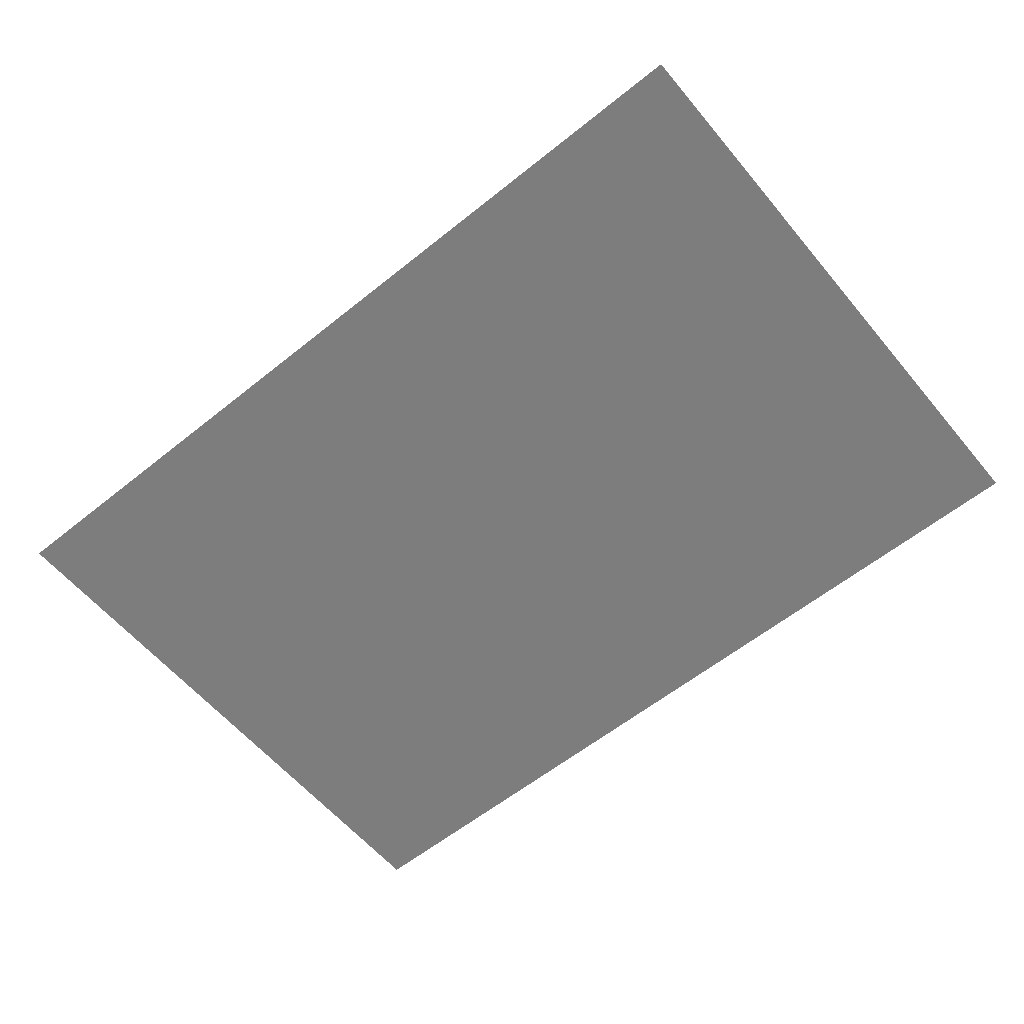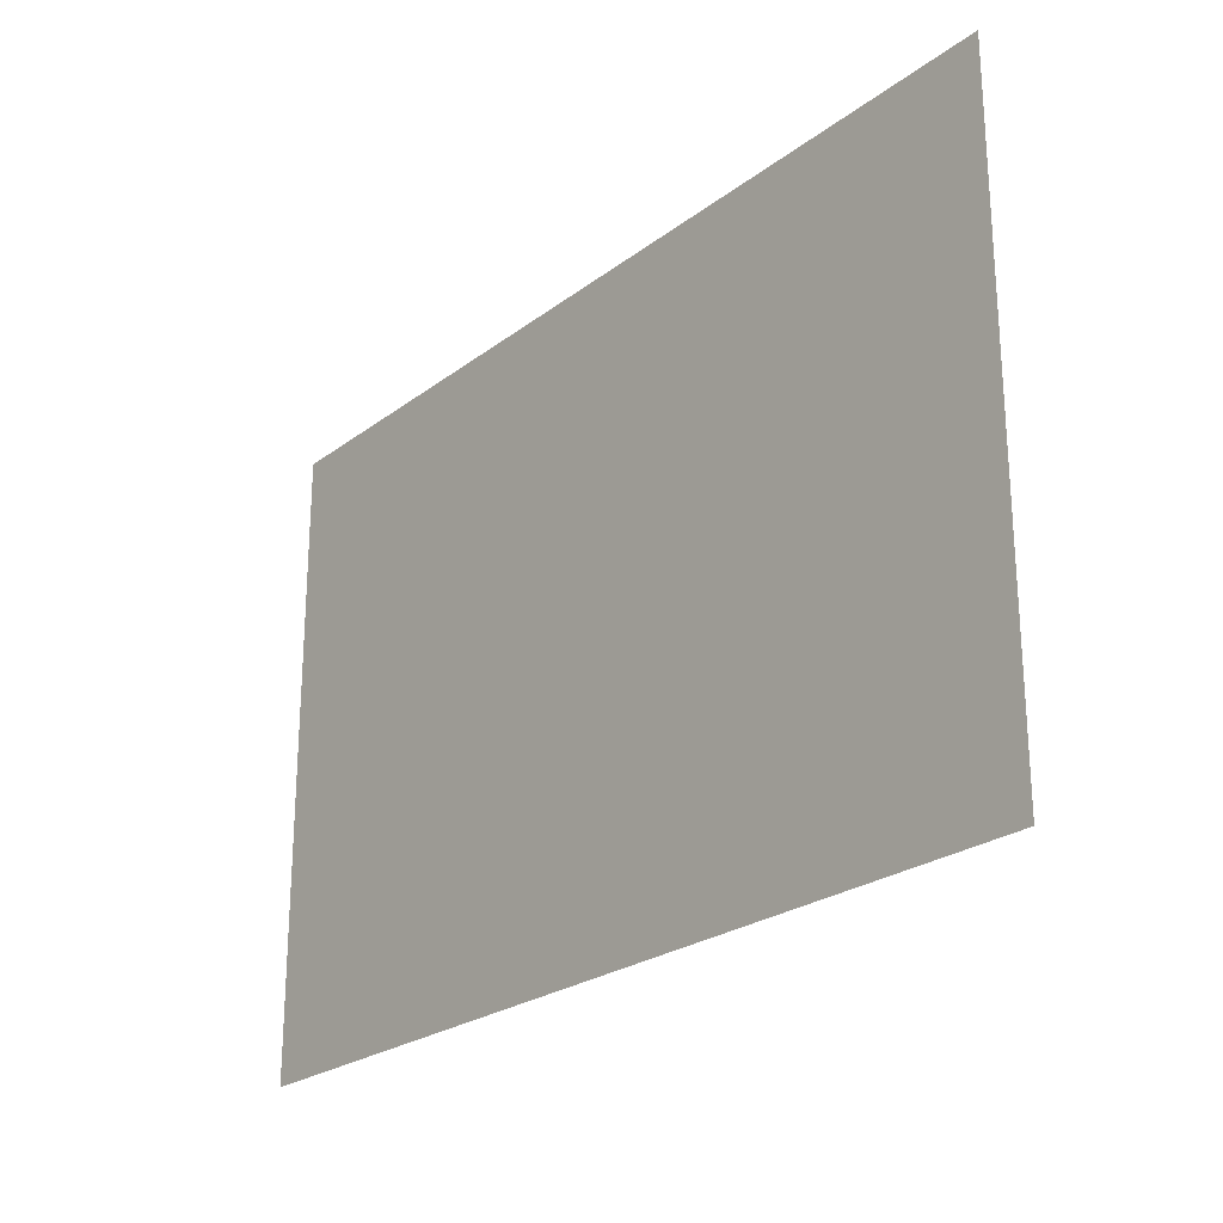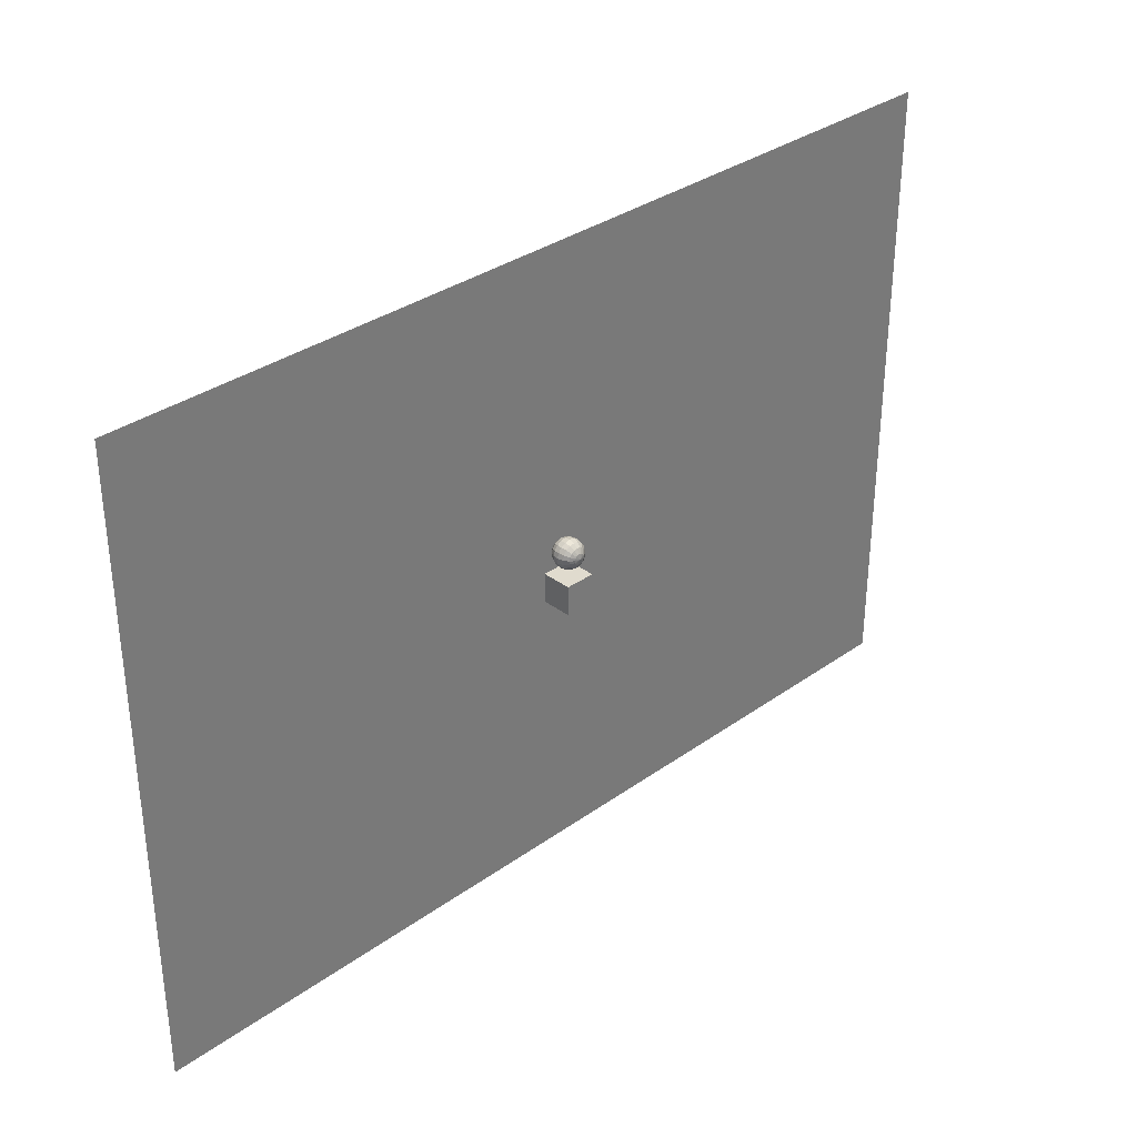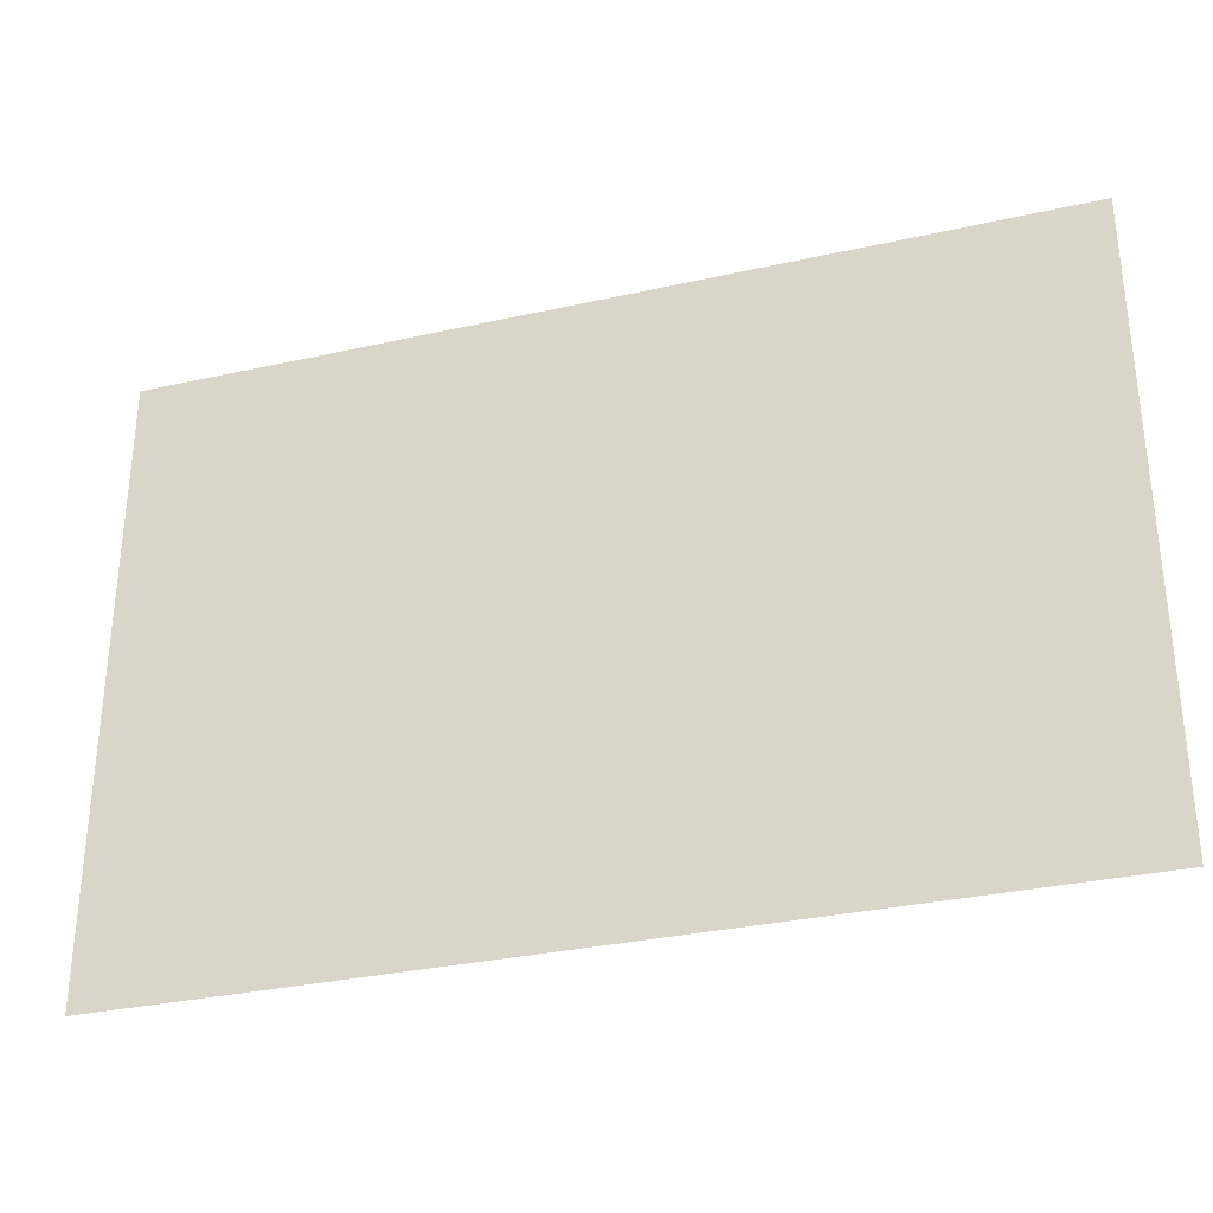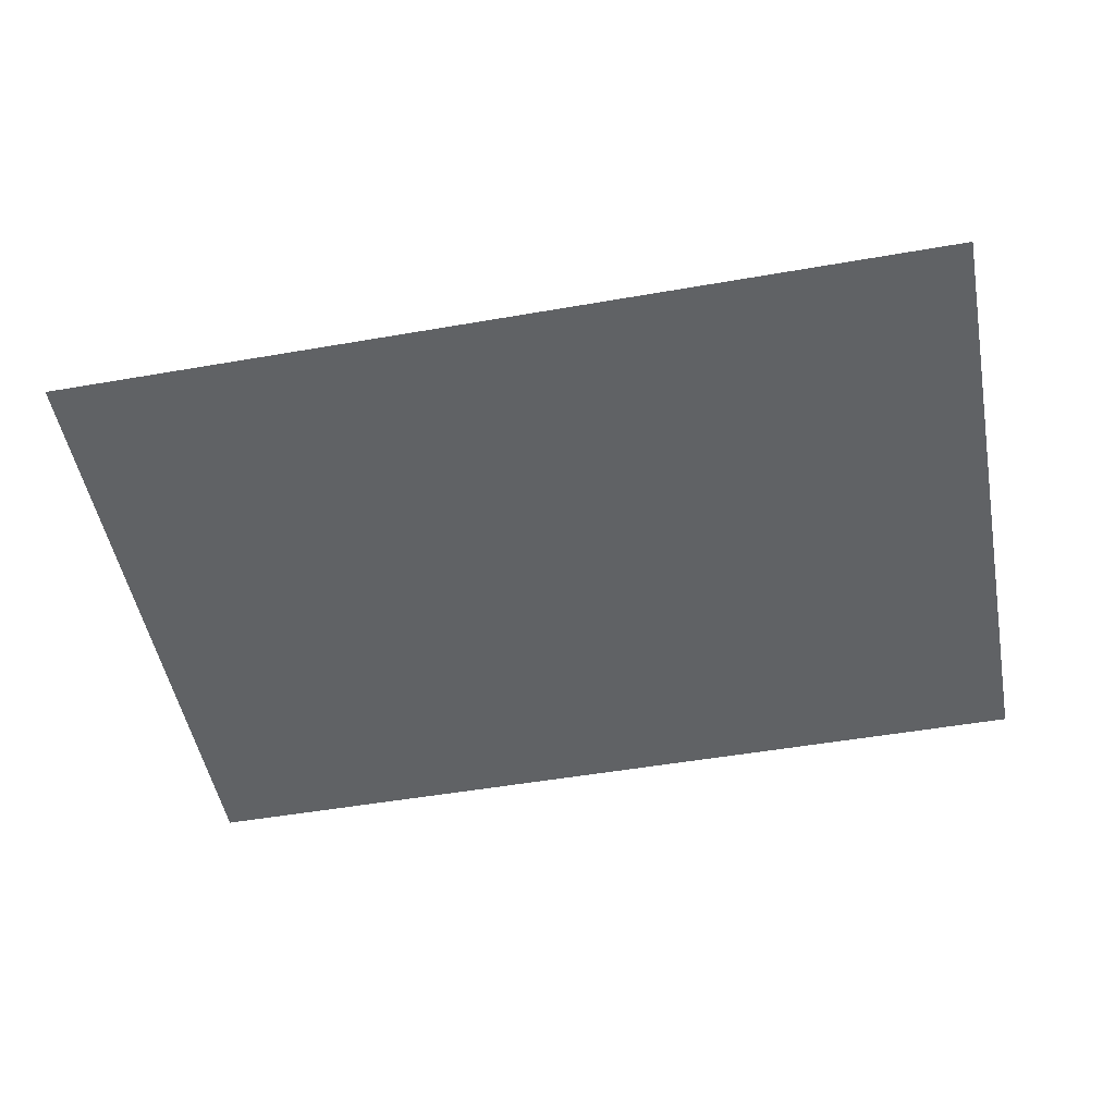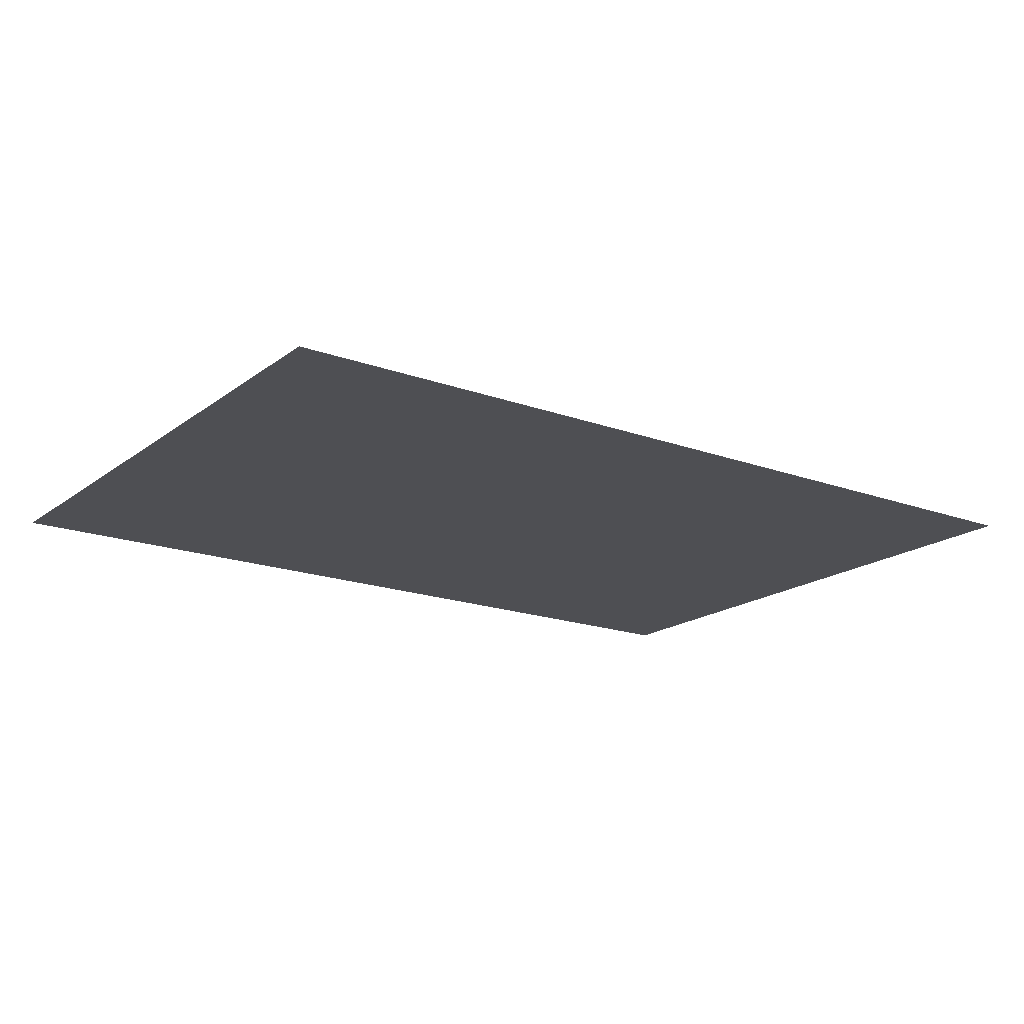
<metadata>
{"format":"obj","ext":"obj","renderer":"f3d","projection":"perspective","resolution":1024,"background":"white","views":[{"elev":-59.2,"azim":39.6,"up":"+Z"},{"elev":-24.1,"azim":-129.0,"up":"+Y"},{"elev":33.7,"azim":-44.1,"up":"+Y"},{"elev":-32.0,"azim":-162.5,"up":"+Y"},{"elev":-50.5,"azim":-169.2,"up":"+Z"},{"elev":-18.1,"azim":144.7,"up":"+Z"}]}
</metadata>
<code>
v  -50 -120 0
v  -50 -86.67 0
v  -16.67 -86.67 0
v  -16.67 -120 0
v  16.67 -86.67 0
v  16.67 -120 0
v  50 -86.67 0
v  50 -120 0
v  -50 -53.33 0
v  -16.67 -53.33 0
v  16.67 -53.33 0
v  50 -53.33 0
v  -50 -20 0
v  -16.67 -20 0
v  16.67 -20 0
v  50 -20 0
v  -50 -120 100
v  -16.67 -120 100
v  -16.67 -86.67 100
v  -50 -86.67 100
v  16.67 -120 100
v  16.67 -86.67 100
v  50 -120 100
v  50 -86.67 100
v  -16.67 -53.33 100
v  -50 -53.33 100
v  16.67 -53.33 100
v  50 -53.33 100
v  -16.67 -20 100
v  -50 -20 100
v  16.67 -20 100
v  50 -20 100
v  -16.67 -120 33.33
v  -50 -120 33.33
v  16.67 -120 33.33
v  50 -120 33.33
v  -16.67 -120 66.67
v  -50 -120 66.67
v  16.67 -120 66.67
v  50 -120 66.67
v  50 -86.67 33.33
v  50 -53.33 33.33
v  50 -20 33.33
v  50 -86.67 66.67
v  50 -53.33 66.67
v  50 -20 66.67
v  16.67 -20 33.33
v  -16.67 -20 33.33
v  -50 -20 33.33
v  16.67 -20 66.67
v  -16.67 -20 66.67
v  -50 -20 66.67
v  -50 -53.33 33.33
v  -50 -86.67 33.33
v  -50 -53.33 66.67
v  -50 -86.67 66.67
g Box01
f 1 2 3
f 3 4 1
f 4 3 5
f 5 6 4
f 6 5 7
f 7 8 6
f 2 9 10
f 10 3 2
f 3 10 11
f 11 5 3
f 5 11 12
f 12 7 5
f 9 13 14
f 14 10 9
f 10 14 15
f 15 11 10
f 11 15 16
f 16 12 11
f 17 18 19
f 19 20 17
f 18 21 22
f 22 19 18
f 21 23 24
f 24 22 21
f 20 19 25
f 25 26 20
f 19 22 27
f 27 25 19
f 22 24 28
f 28 27 22
f 26 25 29
f 29 30 26
f 25 27 31
f 31 29 25
f 27 28 32
f 32 31 27
f 1 4 33
f 33 34 1
f 4 6 35
f 35 33 4
f 6 8 36
f 36 35 6
f 34 33 37
f 37 38 34
f 33 35 39
f 39 37 33
f 35 36 40
f 40 39 35
f 38 37 18
f 18 17 38
f 37 39 21
f 21 18 37
f 39 40 23
f 23 21 39
f 8 7 41
f 41 36 8
f 7 12 42
f 42 41 7
f 12 16 43
f 43 42 12
f 36 41 44
f 44 40 36
f 41 42 45
f 45 44 41
f 42 43 46
f 46 45 42
f 40 44 24
f 24 23 40
f 44 45 28
f 28 24 44
f 45 46 32
f 32 28 45
f 16 15 47
f 47 43 16
f 15 14 48
f 48 47 15
f 14 13 49
f 49 48 14
f 43 47 50
f 50 46 43
f 47 48 51
f 51 50 47
f 48 49 52
f 52 51 48
f 46 50 31
f 31 32 46
f 50 51 29
f 29 31 50
f 51 52 30
f 30 29 51
f 13 9 53
f 53 49 13
f 9 2 54
f 54 53 9
f 2 1 34
f 34 54 2
f 49 53 55
f 55 52 49
f 53 54 56
f 56 55 53
f 54 34 38
f 38 56 54
f 52 55 26
f 26 30 52
f 55 56 20
f 20 26 55
f 56 38 17
f 17 20 56
v  0 55 100
v  -0 73.06 96.62
v  -6.525 71.84 96.62
v  -12.17 68.35 96.62
v  -16.17 63.05 96.62
v  -17.98 56.67 96.62
v  -17.37 50.06 96.62
v  -14.41 44.12 96.62
v  -9.508 39.64 96.62
v  -3.319 37.25 96.62
v  3.319 37.25 96.62
v  9.508 39.64 96.62
v  14.41 44.12 96.62
v  17.37 50.06 96.62
v  17.98 56.67 96.62
v  16.17 63.05 96.62
v  12.17 68.35 96.62
v  6.525 71.84 96.62
v  -0 88.68 86.95
v  -12.17 86.41 86.95
v  -22.69 79.89 86.95
v  -30.15 70.01 86.95
v  -33.54 58.11 86.95
v  -32.4 45.78 86.95
v  -26.88 34.7 86.95
v  -17.73 26.36 86.95
v  -6.189 21.89 86.95
v  6.19 21.89 86.95
v  17.73 26.36 86.95
v  26.88 34.7 86.95
v  32.4 45.78 86.95
v  33.54 58.11 86.95
v  30.15 70.01 86.95
v  22.69 79.89 86.95
v  12.17 86.41 86.95
v  -0 99.76 72.29
v  -16.17 96.74 72.29
v  -30.15 88.08 72.29
v  -40.07 74.95 72.29
v  -44.57 59.13 72.29
v  -43.05 42.75 72.29
v  -35.72 28.03 72.29
v  -23.56 16.95 72.29
v  -8.224 11 72.29
v  8.224 11 72.29
v  23.56 16.95 72.29
v  35.72 28.03 72.29
v  43.05 42.75 72.29
v  44.57 59.13 72.29
v  40.07 74.95 72.29
v  30.15 88.08 72.29
v  16.17 96.74 72.29
v  -0 104.8 54.61
v  -17.98 101.4 54.61
v  -33.54 91.79 54.61
v  -44.57 77.19 54.61
v  -49.57 59.59 54.61
v  -47.89 41.38 54.61
v  -39.73 25 54.61
v  -26.21 12.67 54.61
v  -9.148 6.061 54.61
v  9.148 6.061 54.61
v  26.21 12.67 54.61
v  39.73 25 54.61
v  47.89 41.38 54.61
v  49.57 59.59 54.61
v  44.57 77.19 54.61
v  33.54 91.79 54.61
v  17.98 101.4 54.61
v  -0 103.1 36.32
v  -17.37 99.84 36.32
v  -32.4 90.54 36.32
v  -43.05 76.44 36.32
v  -47.89 59.44 36.32
v  -46.26 41.84 36.32
v  -38.38 26.02 36.32
v  -25.32 14.11 36.32
v  -8.837 7.728 36.32
v  8.837 7.728 36.32
v  25.32 14.11 36.32
v  38.38 26.02 36.32
v  46.26 41.84 36.32
v  47.89 59.44 36.32
v  43.05 76.44 36.32
v  32.4 90.54 36.32
v  17.37 99.84 36.32
v  -0 94.9 19.87
v  -14.41 92.21 19.87
v  -26.88 84.49 19.87
v  -35.72 72.79 19.87
v  -39.73 58.68 19.87
v  -38.38 44.08 19.87
v  -31.84 30.95 19.87
v  -21.01 21.08 19.87
v  -7.332 15.78 19.87
v  7.332 15.78 19.87
v  21.01 21.08 19.87
v  31.84 30.95 19.87
v  38.38 44.08 19.87
v  39.73 58.68 19.87
v  35.72 72.79 19.87
v  26.88 84.49 19.87
v  14.41 92.21 19.87
v  -0 81.32 7.489
v  -9.508 79.54 7.489
v  -17.73 74.45 7.489
v  -23.56 66.73 7.489
v  -26.21 57.43 7.489
v  -25.32 47.8 7.489
v  -21.01 39.14 7.489
v  -13.86 32.62 7.489
v  -4.837 29.13 7.489
v  4.837 29.13 7.489
v  13.86 32.62 7.489
v  21.01 39.14 7.489
v  25.32 47.8 7.489
v  26.21 57.43 7.489
v  23.56 66.73 7.489
v  17.73 74.45 7.489
v  9.508 79.54 7.489
v  0 55 0
g Sphere01
f 57 58 59
f 57 59 60
f 57 60 61
f 57 61 62
f 57 62 63
f 57 63 64
f 57 64 65
f 57 65 66
f 57 66 67
f 57 67 68
f 57 68 69
f 57 69 70
f 57 70 71
f 57 71 72
f 57 72 73
f 57 73 74
f 57 74 58
f 58 75 76
f 58 76 59
f 59 76 77
f 59 77 60
f 60 77 78
f 60 78 61
f 61 78 79
f 61 79 62
f 62 79 80
f 62 80 63
f 63 80 81
f 63 81 64
f 64 81 82
f 64 82 65
f 65 82 83
f 65 83 66
f 66 83 84
f 66 84 67
f 67 84 85
f 67 85 68
f 68 85 86
f 68 86 69
f 69 86 87
f 69 87 70
f 70 87 88
f 70 88 71
f 71 88 89
f 71 89 72
f 72 89 90
f 72 90 73
f 73 90 91
f 73 91 74
f 74 91 75
f 74 75 58
f 75 92 93
f 75 93 76
f 76 93 94
f 76 94 77
f 77 94 95
f 77 95 78
f 78 95 96
f 78 96 79
f 79 96 97
f 79 97 80
f 80 97 98
f 80 98 81
f 81 98 99
f 81 99 82
f 82 99 100
f 82 100 83
f 83 100 101
f 83 101 84
f 84 101 102
f 84 102 85
f 85 102 103
f 85 103 86
f 86 103 104
f 86 104 87
f 87 104 105
f 87 105 88
f 88 105 106
f 88 106 89
f 89 106 107
f 89 107 90
f 90 107 108
f 90 108 91
f 91 108 92
f 91 92 75
f 92 109 110
f 92 110 93
f 93 110 111
f 93 111 94
f 94 111 112
f 94 112 95
f 95 112 113
f 95 113 96
f 96 113 114
f 96 114 97
f 97 114 115
f 97 115 98
f 98 115 116
f 98 116 99
f 99 116 117
f 99 117 100
f 100 117 118
f 100 118 101
f 101 118 119
f 101 119 102
f 102 119 120
f 102 120 103
f 103 120 121
f 103 121 104
f 104 121 122
f 104 122 105
f 105 122 123
f 105 123 106
f 106 123 124
f 106 124 107
f 107 124 125
f 107 125 108
f 108 125 109
f 108 109 92
f 109 126 127
f 109 127 110
f 110 127 128
f 110 128 111
f 111 128 129
f 111 129 112
f 112 129 130
f 112 130 113
f 113 130 131
f 113 131 114
f 114 131 132
f 114 132 115
f 115 132 133
f 115 133 116
f 116 133 134
f 116 134 117
f 117 134 135
f 117 135 118
f 118 135 136
f 118 136 119
f 119 136 137
f 119 137 120
f 120 137 138
f 120 138 121
f 121 138 139
f 121 139 122
f 122 139 140
f 122 140 123
f 123 140 141
f 123 141 124
f 124 141 142
f 124 142 125
f 125 142 126
f 125 126 109
f 126 143 144
f 126 144 127
f 127 144 145
f 127 145 128
f 128 145 146
f 128 146 129
f 129 146 147
f 129 147 130
f 130 147 148
f 130 148 131
f 131 148 149
f 131 149 132
f 132 149 150
f 132 150 133
f 133 150 151
f 133 151 134
f 134 151 152
f 134 152 135
f 135 152 153
f 135 153 136
f 136 153 154
f 136 154 137
f 137 154 155
f 137 155 138
f 138 155 156
f 138 156 139
f 139 156 157
f 139 157 140
f 140 157 158
f 140 158 141
f 141 158 159
f 141 159 142
f 142 159 143
f 142 143 126
f 143 160 161
f 143 161 144
f 144 161 162
f 144 162 145
f 145 162 163
f 145 163 146
f 146 163 164
f 146 164 147
f 147 164 165
f 147 165 148
f 148 165 166
f 148 166 149
f 149 166 167
f 149 167 150
f 150 167 168
f 150 168 151
f 151 168 169
f 151 169 152
f 152 169 170
f 152 170 153
f 153 170 171
f 153 171 154
f 154 171 172
f 154 172 155
f 155 172 173
f 155 173 156
f 156 173 174
f 156 174 157
f 157 174 175
f 157 175 158
f 158 175 176
f 158 176 159
f 159 176 160
f 159 160 143
f 177 161 160
f 177 162 161
f 177 163 162
f 177 164 163
f 177 165 164
f 177 166 165
f 177 167 166
f 177 168 167
f 177 169 168
f 177 170 169
f 177 171 170
f 177 172 171
f 177 173 172
f 177 174 173
f 177 175 174
f 177 176 175
f 177 160 176
v  -1520 1052 0
v  -1520 -1052 0
v  1520 1052 0
v  1520 -1052 0
g Plane01
f 178 179 180
f 181 180 179
v 0 0 210
v 0 -150 210
v 0 0 0
v 375 0 87
v 137 -195 161
v 137 178 161
v 167 -195 -69

</code>
